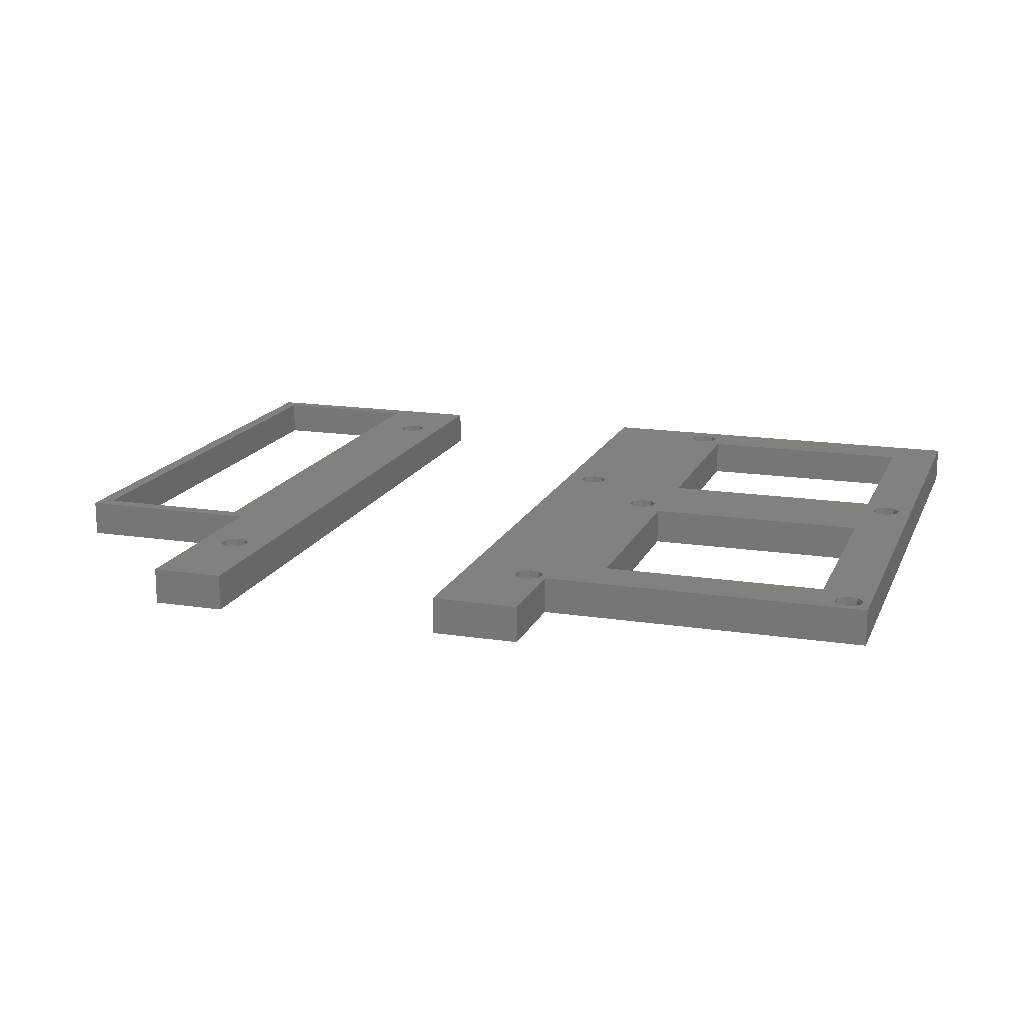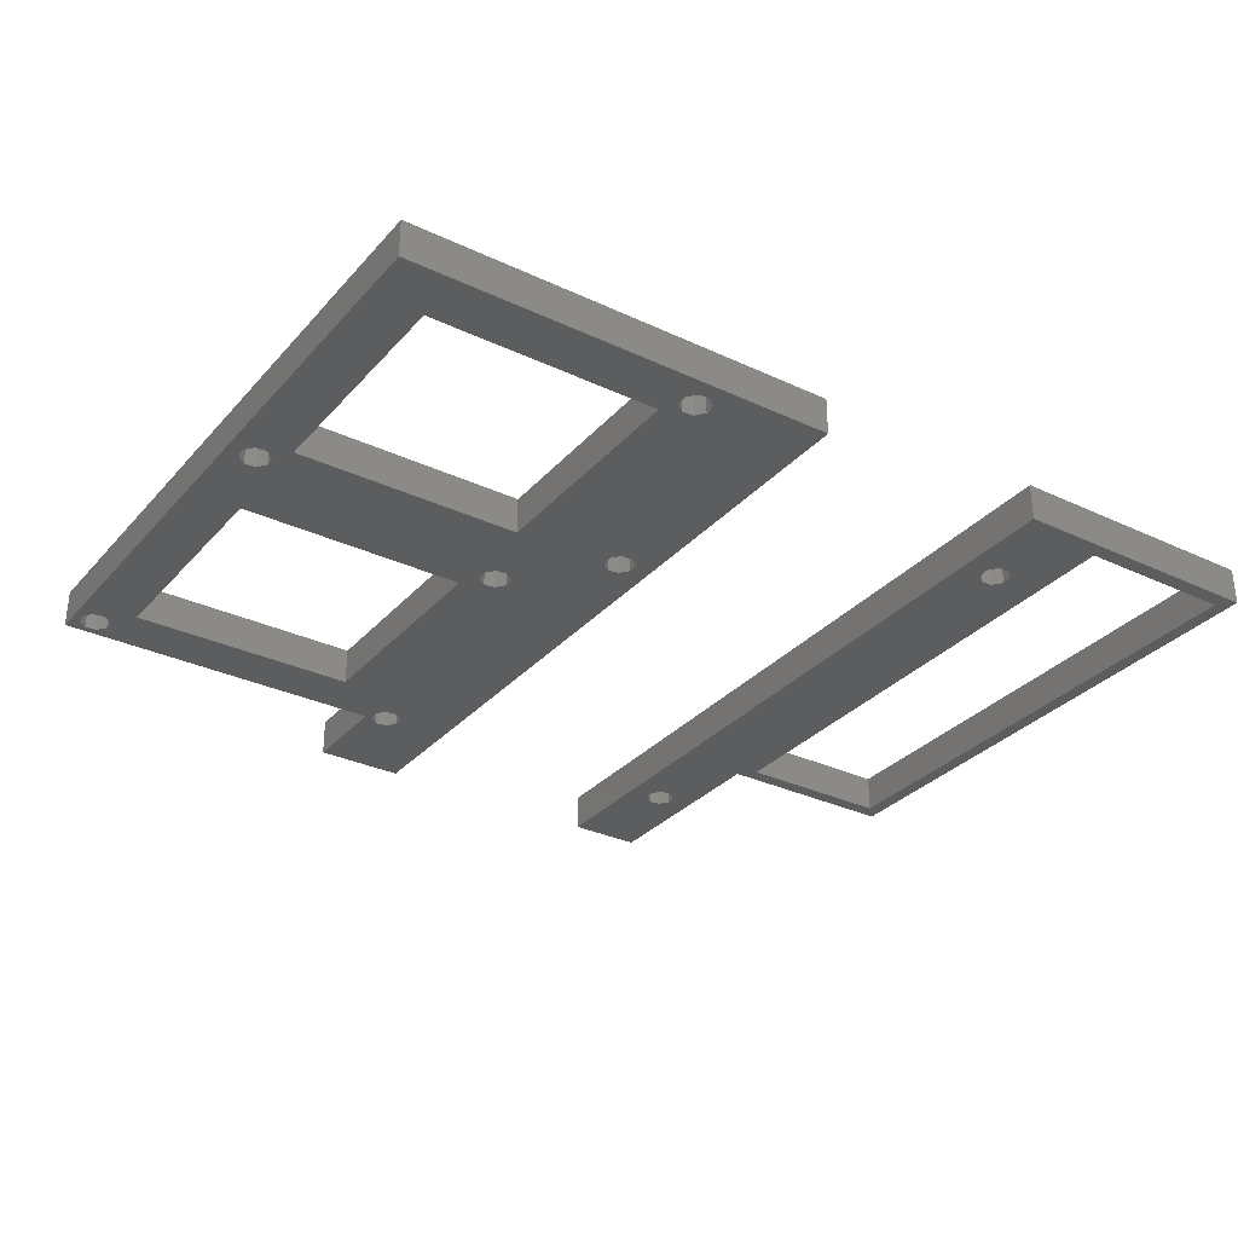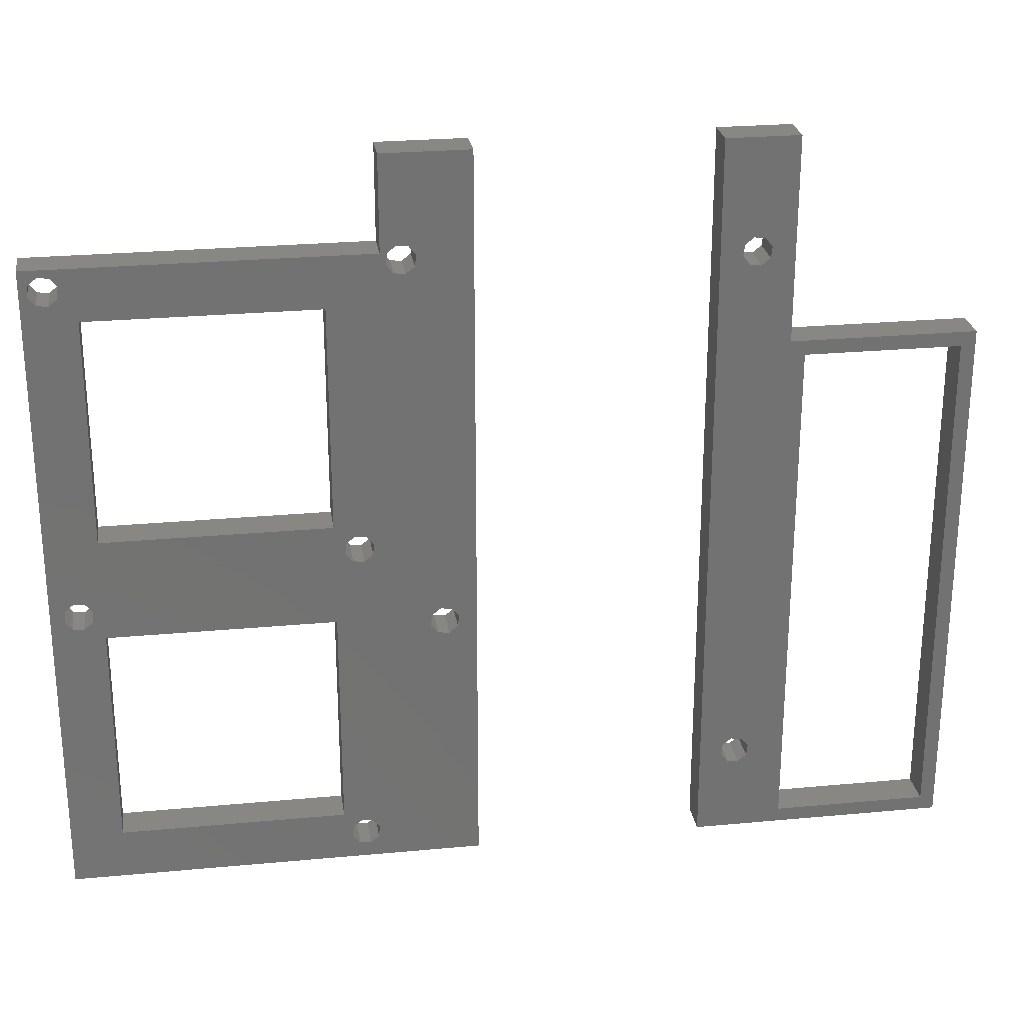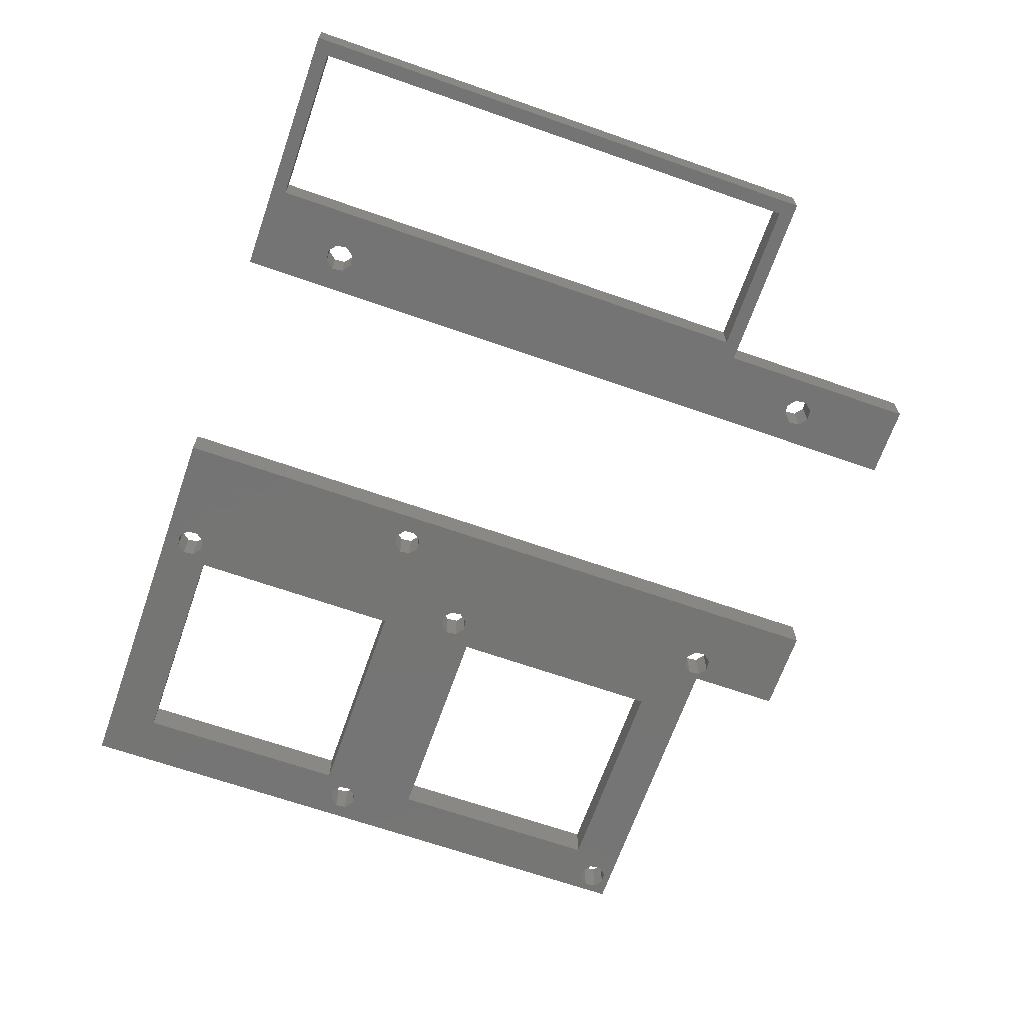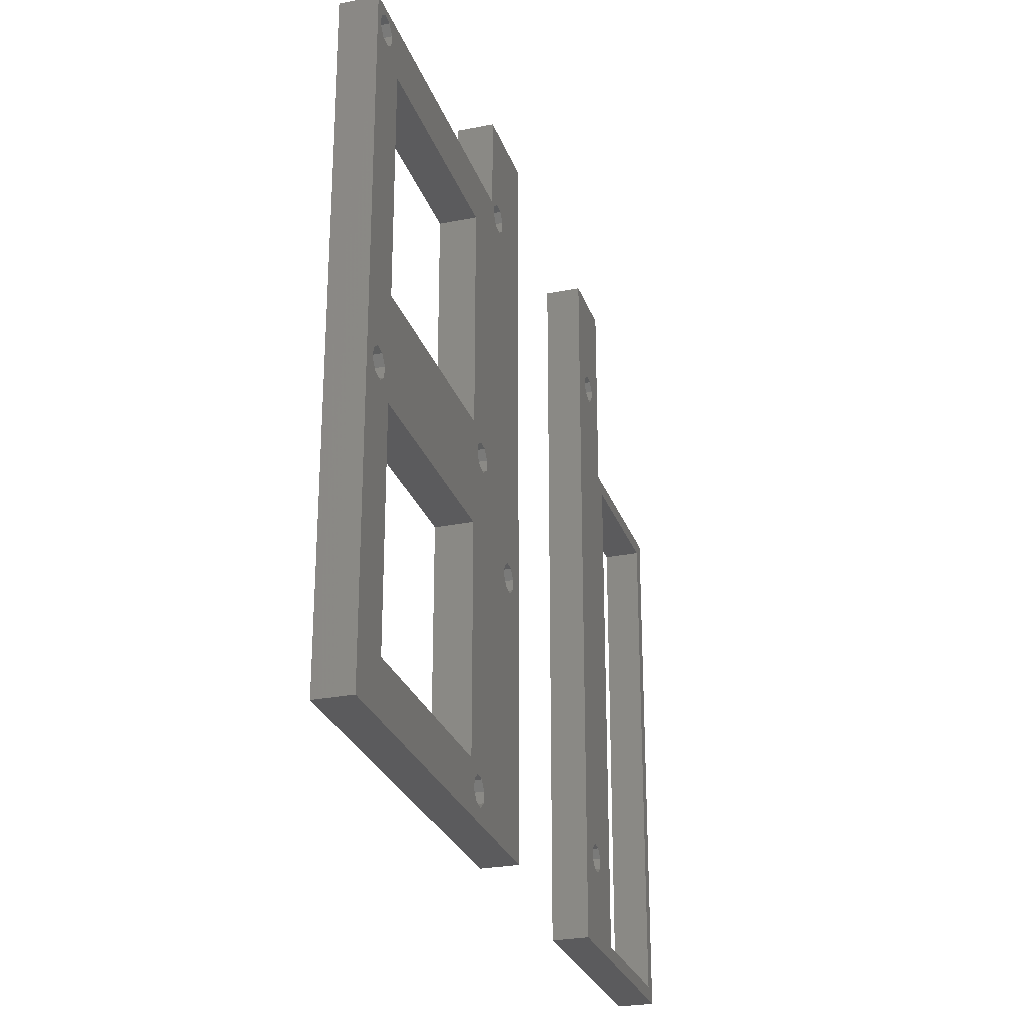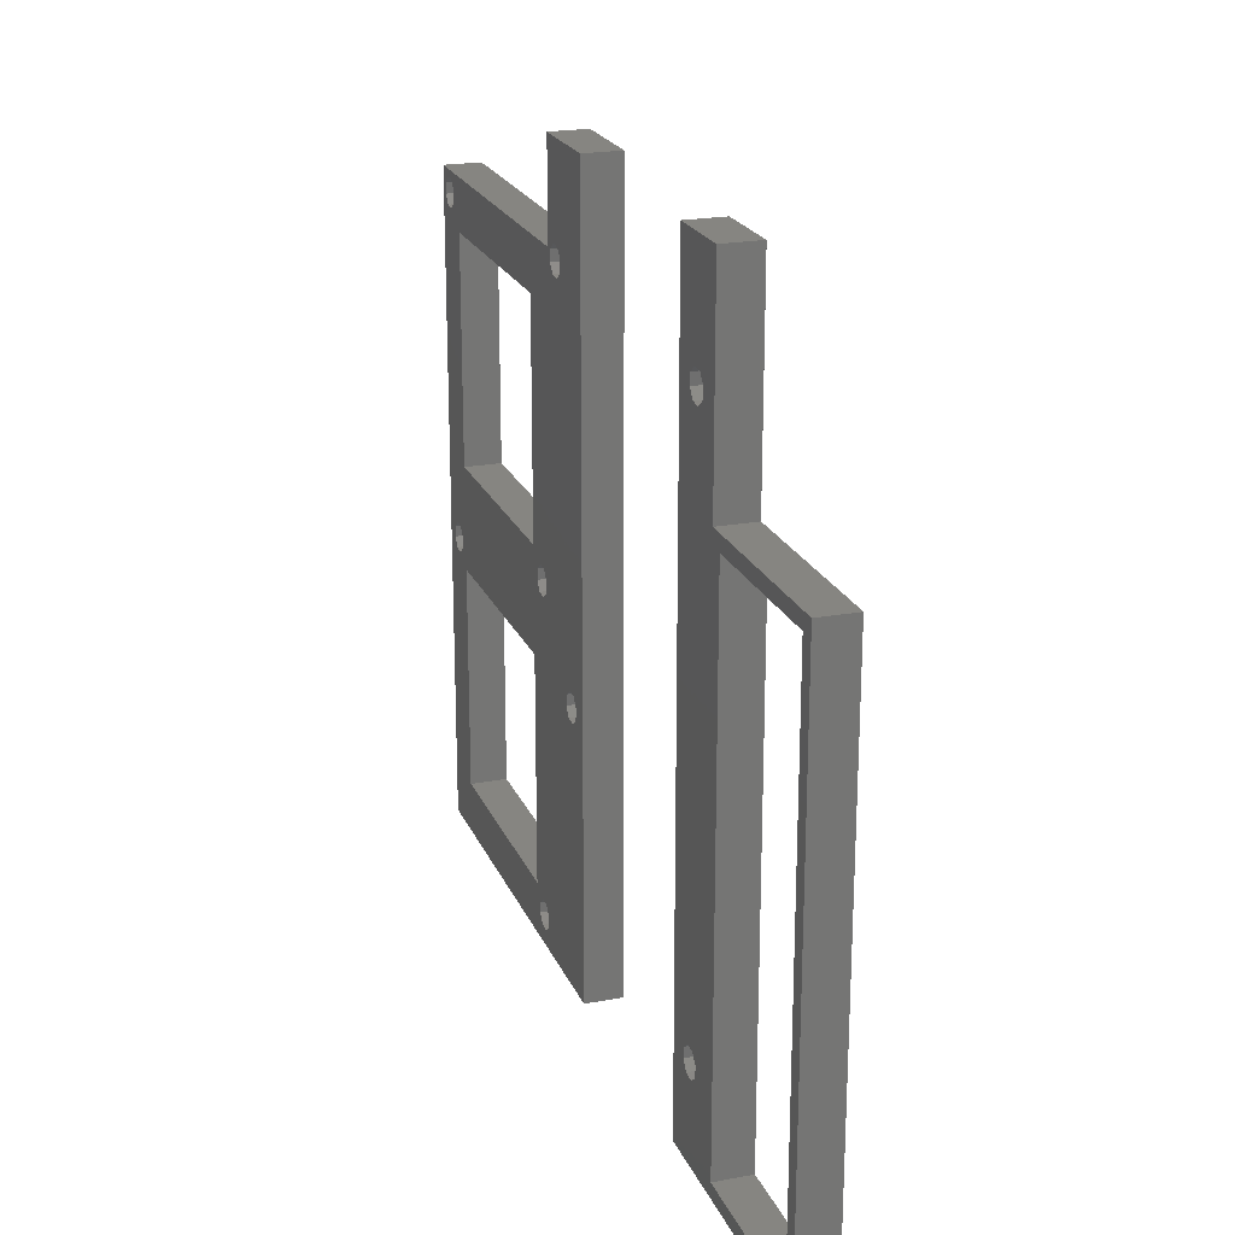
<metadata>
{"format":"stl","ext":"stl","renderer":"f3d","projection":"perspective","resolution":1024,"background":"white","views":[{"elev":16.2,"azim":-162.2,"up":"+Z"},{"elev":-31.2,"azim":-33.8,"up":"+Z"},{"elev":25.7,"azim":-8.5,"up":"+Y"},{"elev":-67.0,"azim":70.7,"up":"+Z"},{"elev":-27.0,"azim":-72.9,"up":"+Y"},{"elev":21.5,"azim":71.6,"up":"+Y"}]}
</metadata>
<code>
# stl→obj: 178 verts, 392 faces
v 50.77 11.71 5
v 56 2 5
v 50.94 13.23 5
v 49.58 10.75 5
v 49.5 85.84 5
v 47.98 86.01 5
v 48.45 14.59 5
v 47.26 13.63 5
v 56 73 5
v 77.42 73 5
v 79.42 75 5
v 54 75 5
v 49.98 14.42 5
v 44 103 5
v 44 7.105e-15 5
v 47.02 87.2 5
v 47.18 88.72 5
v 48.37 89.68 5
v 49.9 89.52 5
v 54 103 5
v 79.42 0 5
v 77.42 2 5
v 48.06 10.91 5
v 47.1 12.11 5
v 50.69 86.8 5
v 50.86 88.32 5
v 50.94 13.23 0
v 56 2 0
v 50.77 11.71 0
v 49.58 10.75 0
v 48.45 14.59 0
v 47.98 86.01 0
v 49.5 85.84 0
v 47.26 13.63 0
v 56 73 0
v 49.98 14.42 0
v 54 75 0
v 79.42 75 0
v 77.42 73 0
v 44 103 0
v 54 103 0
v 49.9 89.52 0
v 48.37 89.68 0
v 47.18 88.72 0
v 47.02 87.2 0
v 44 7.105e-15 0
v 47.1 12.11 0
v 48.06 10.91 0
v 77.42 2 0
v 79.42 0 0
v 50.69 86.8 0
v 50.86 88.32 0
v 0 90 5
v 0.9201 89.99 5
v 2.112 90.95 5
v 0.7561 88.47 5
v 4.43 88.08 5
v 7.057 38.88 5
v 4.594 89.6 5
v 3.238 87.12 5
v -40.28 86.14 5
v -37.93 82.93 5
v -40.12 87.66 5
v -41.47 85.18 5
v -39.46 40.38 5
v -37.93 37.93 5
v -39.3 41.9 5
v -40.65 39.42 5
v 5.865 37.92 5
v 5.701 36.4 5
v -5.432 49.64 5
v -7.071 52.07 5
v -5.596 48.11 5
v -2.718 50.43 5
v 1.716 87.28 5
v -1.758 49.24 5
v -7.071 82.93 5
v -45 90 5
v -41.08 88.85 5
v -37.93 52.07 5
v -41.78 43.26 5
v -40.26 43.09 5
v -7.071 37.93 5
v -7.071 7.071 5
v -37.93 7.071 5
v -45 0 5
v -5.932 3.45 5
v -5.768 4.972 5
v -4.576 5.932 5
v -4.636 46.92 5
v 0 0 5
v 8.183 35.04 5
v 6.661 35.2 5
v -2.094 4.576 5
v -2.258 3.054 5
v -3.45 2.094 5
v -42.18 39.58 5
v -43.14 40.77 5
v -43 85.34 5
v -43.96 86.53 5
v -4.972 2.258 5
v -43.79 88.06 5
v -42.6 89.02 5
v 0 103 5
v 3.634 90.79 5
v 12 103 5
v 12 0 5
v 9.539 37.52 5
v 9.375 36 5
v -3.114 46.76 5
v -3.054 5.768 5
v -1.922 47.72 5
v -4.24 50.6 5
v 8.579 38.72 5
v -42.97 42.3 5
v 2.112 90.95 0
v 0.9201 89.99 0
v 0 90 0
v 0.7561 88.47 0
v 4.594 89.6 0
v 7.057 38.88 0
v 4.43 88.08 0
v 3.238 87.12 0
v -40.12 87.66 0
v -37.93 82.93 0
v -40.28 86.14 0
v -41.47 85.18 0
v -39.3 41.9 0
v -37.93 37.93 0
v -39.46 40.38 0
v -40.65 39.42 0
v 5.701 36.4 0
v 5.865 37.92 0
v -5.596 48.11 0
v -7.071 52.07 0
v -5.432 49.64 0
v 1.716 87.28 0
v -2.718 50.43 0
v -1.758 49.24 0
v -7.071 82.93 0
v -41.08 88.85 0
v -45 90 0
v -37.93 52.07 0
v -7.071 37.93 0
v -40.26 43.09 0
v -41.78 43.26 0
v -7.071 7.071 0
v -4.636 46.92 0
v -4.576 5.932 0
v -5.768 4.972 0
v -5.932 3.45 0
v -45 0 0
v -37.93 7.071 0
v 0 0 0
v -3.45 2.094 0
v -2.258 3.054 0
v -2.094 4.576 0
v 6.661 35.2 0
v 8.183 35.04 0
v -43.96 86.53 0
v -43 85.34 0
v -43.14 40.77 0
v -42.18 39.58 0
v -4.972 2.258 0
v -42.6 89.02 0
v -43.79 88.06 0
v 0 103 0
v 12 103 0
v 3.634 90.79 0
v 12 0 0
v 9.375 36 0
v 9.539 37.52 0
v -1.922 47.72 0
v -3.054 5.768 0
v -3.114 46.76 0
v -4.24 50.6 0
v 8.579 38.72 0
v -42.97 42.3 0
f 1 2 3
f 1 4 2
f 5 6 7
f 8 7 6
f 9 10 11
f 9 11 12
f 9 12 13
f 9 13 3
f 9 3 2
f 14 15 16
f 14 16 17
f 14 17 18
f 14 18 19
f 14 19 20
f 15 21 22
f 15 22 2
f 15 2 4
f 15 4 23
f 15 23 24
f 15 24 8
f 15 8 6
f 15 6 16
f 7 13 5
f 5 13 12
f 5 12 25
f 25 12 26
f 26 12 20
f 26 20 19
f 10 22 11
f 11 22 21
f 27 28 29
f 28 30 29
f 31 32 33
f 32 31 34
f 35 28 27
f 35 27 36
f 35 36 37
f 35 37 38
f 35 38 39
f 40 41 42
f 40 42 43
f 40 43 44
f 40 44 45
f 40 45 46
f 46 45 32
f 46 32 34
f 46 34 47
f 46 47 48
f 46 48 30
f 46 30 28
f 46 28 49
f 46 49 50
f 51 37 33
f 33 37 36
f 33 36 31
f 42 41 52
f 52 41 37
f 52 37 51
f 39 38 49
f 49 38 50
f 6 45 16
f 16 45 44
f 16 44 17
f 45 6 32
f 32 6 5
f 32 5 33
f 33 5 25
f 33 25 51
f 19 52 26
f 26 52 51
f 26 51 25
f 52 19 42
f 42 19 18
f 42 18 43
f 43 18 17
f 43 17 44
f 23 47 24
f 24 47 34
f 24 34 8
f 47 23 48
f 48 23 4
f 48 4 30
f 30 4 1
f 30 1 29
f 13 27 3
f 3 27 29
f 3 29 1
f 27 13 36
f 36 13 7
f 36 7 31
f 31 7 8
f 31 8 34
f 53 54 55
f 53 56 54
f 57 58 59
f 57 60 58
f 61 62 63
f 61 64 62
f 65 66 67
f 65 68 66
f 69 60 70
f 69 58 60
f 71 72 73
f 74 75 56
f 75 74 76
f 77 53 78
f 77 78 79
f 77 79 63
f 77 63 62
f 80 81 82
f 80 82 67
f 80 67 66
f 80 66 83
f 80 83 72
f 84 85 86
f 84 86 87
f 84 87 88
f 84 88 89
f 84 89 90
f 83 84 90
f 83 90 73
f 83 73 72
f 91 92 93
f 91 93 70
f 91 70 60
f 91 60 75
f 91 75 76
f 91 76 94
f 91 94 95
f 91 95 96
f 86 85 66
f 86 66 68
f 86 68 97
f 86 97 98
f 86 98 99
f 86 99 100
f 86 91 96
f 86 96 101
f 86 101 87
f 78 86 100
f 78 100 102
f 78 102 103
f 78 103 79
f 104 53 55
f 104 55 105
f 104 105 59
f 104 59 106
f 107 106 108
f 107 108 109
f 107 109 92
f 107 92 91
f 90 89 110
f 110 89 111
f 110 111 112
f 112 111 94
f 112 94 76
f 56 53 74
f 74 53 77
f 74 77 113
f 113 77 72
f 113 72 71
f 59 58 106
f 106 58 114
f 106 114 108
f 80 62 81
f 81 62 64
f 81 64 115
f 115 64 99
f 115 99 98
f 116 117 118
f 117 119 118
f 120 121 122
f 121 123 122
f 124 125 126
f 125 127 126
f 128 129 130
f 129 131 130
f 132 123 133
f 123 121 133
f 134 135 136
f 119 137 138
f 139 138 137
f 140 125 124
f 140 124 141
f 140 141 142
f 140 142 118
f 143 135 144
f 143 144 129
f 143 129 128
f 143 128 145
f 143 145 146
f 147 148 149
f 147 149 150
f 147 150 151
f 147 151 152
f 147 152 153
f 144 135 134
f 144 134 148
f 144 148 147
f 154 155 156
f 154 156 157
f 154 157 139
f 154 139 137
f 154 137 123
f 154 123 132
f 154 132 158
f 154 158 159
f 152 160 161
f 152 161 162
f 152 162 163
f 152 163 131
f 152 131 129
f 152 129 153
f 152 151 164
f 152 164 155
f 152 155 154
f 142 141 165
f 142 165 166
f 142 166 160
f 142 160 152
f 167 168 120
f 167 120 169
f 167 169 116
f 167 116 118
f 170 154 159
f 170 159 171
f 170 171 172
f 170 172 168
f 139 157 173
f 173 157 174
f 173 174 175
f 175 174 149
f 175 149 148
f 136 135 176
f 176 135 140
f 176 140 138
f 138 140 118
f 138 118 119
f 172 177 168
f 168 177 121
f 168 121 120
f 162 161 178
f 178 161 127
f 178 127 146
f 146 127 125
f 146 125 143
f 75 119 56
f 56 119 117
f 56 117 54
f 119 75 137
f 137 75 60
f 137 60 123
f 123 60 57
f 123 57 122
f 105 120 59
f 59 120 122
f 59 122 57
f 120 105 169
f 169 105 55
f 169 55 116
f 116 55 54
f 116 54 117
f 99 160 100
f 100 160 166
f 100 166 102
f 160 99 161
f 161 99 64
f 161 64 127
f 127 64 61
f 127 61 126
f 79 124 63
f 63 124 126
f 63 126 61
f 124 79 141
f 141 79 103
f 141 103 165
f 165 103 102
f 165 102 166
f 97 162 98
f 98 162 178
f 98 178 115
f 162 97 163
f 163 97 68
f 163 68 131
f 131 68 65
f 131 65 130
f 82 128 67
f 67 128 130
f 67 130 65
f 128 82 145
f 145 82 81
f 145 81 146
f 146 81 115
f 146 115 178
f 101 151 87
f 87 151 150
f 87 150 88
f 151 101 164
f 164 101 96
f 164 96 155
f 155 96 95
f 155 95 156
f 111 157 94
f 94 157 156
f 94 156 95
f 157 111 174
f 174 111 89
f 174 89 149
f 149 89 88
f 149 88 150
f 93 132 70
f 70 132 133
f 70 133 69
f 132 93 158
f 158 93 92
f 158 92 159
f 159 92 109
f 159 109 171
f 114 172 108
f 108 172 171
f 108 171 109
f 172 114 177
f 177 114 58
f 177 58 121
f 121 58 69
f 121 69 133
f 90 134 73
f 73 134 136
f 73 136 71
f 134 90 148
f 148 90 110
f 148 110 175
f 175 110 112
f 175 112 173
f 74 139 76
f 76 139 173
f 76 173 112
f 139 74 138
f 138 74 113
f 138 113 176
f 176 113 71
f 176 71 136
f 77 140 72
f 72 140 135
f 77 62 140
f 140 62 125
f 80 143 62
f 62 143 125
f 80 72 143
f 143 72 135
f 85 153 66
f 66 153 129
f 85 84 153
f 153 84 147
f 83 144 84
f 84 144 147
f 83 66 144
f 144 66 129
f 91 86 154
f 154 86 152
f 86 78 152
f 152 78 142
f 53 118 78
f 78 118 142
f 104 167 53
f 53 167 118
f 104 106 167
f 167 106 168
f 106 107 168
f 168 107 170
f 107 91 170
f 170 91 154
f 9 2 35
f 35 2 28
f 22 49 2
f 2 49 28
f 10 39 22
f 22 39 49
f 9 35 10
f 10 35 39
f 14 20 40
f 40 20 41
f 12 37 20
f 20 37 41
f 11 38 12
f 12 38 37
f 21 50 11
f 11 50 38
f 21 15 50
f 50 15 46
f 14 40 15
f 15 40 46

</code>
